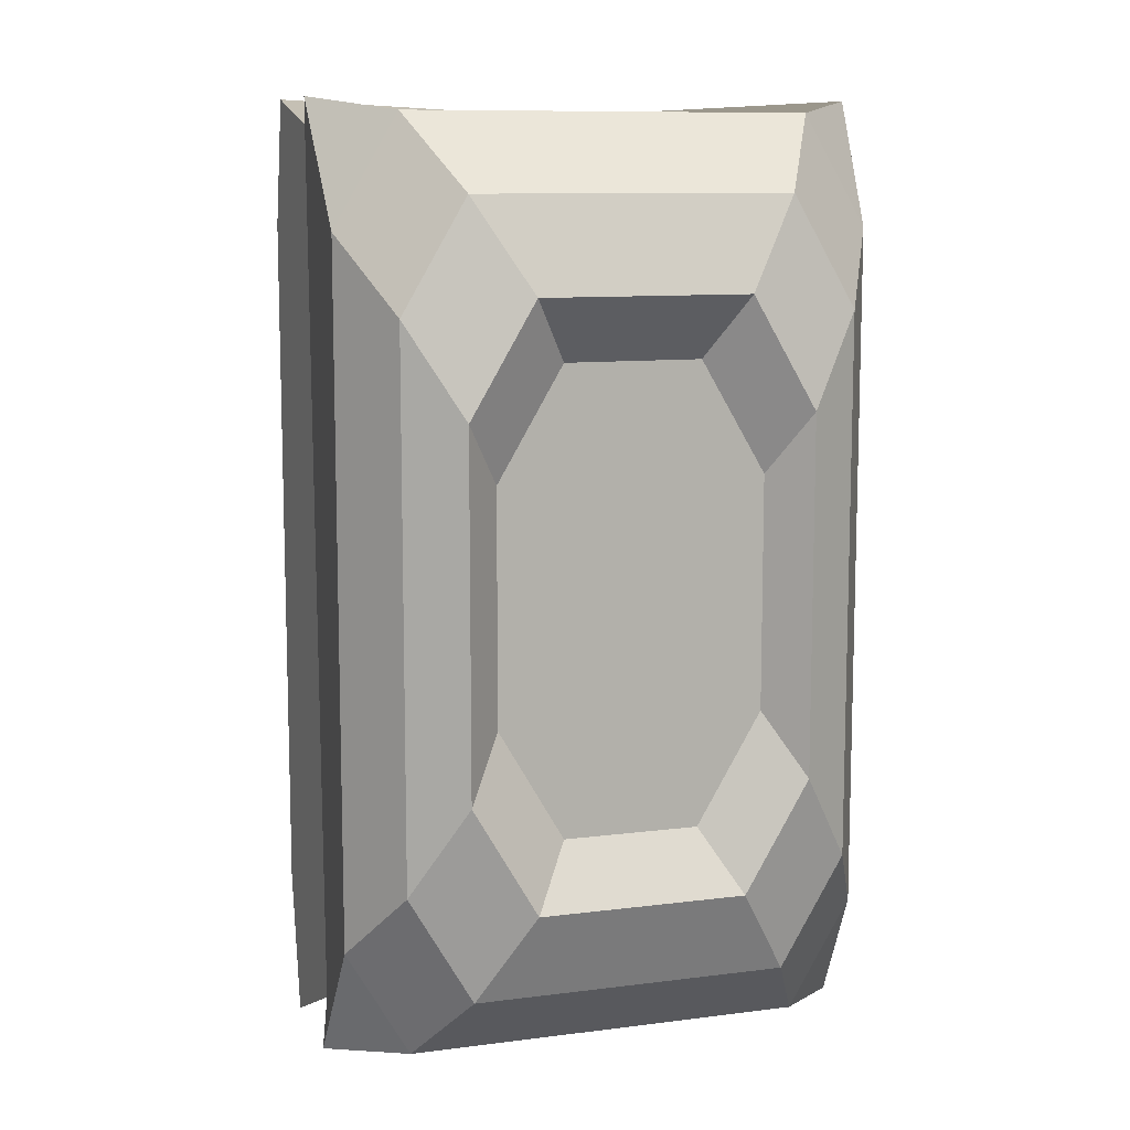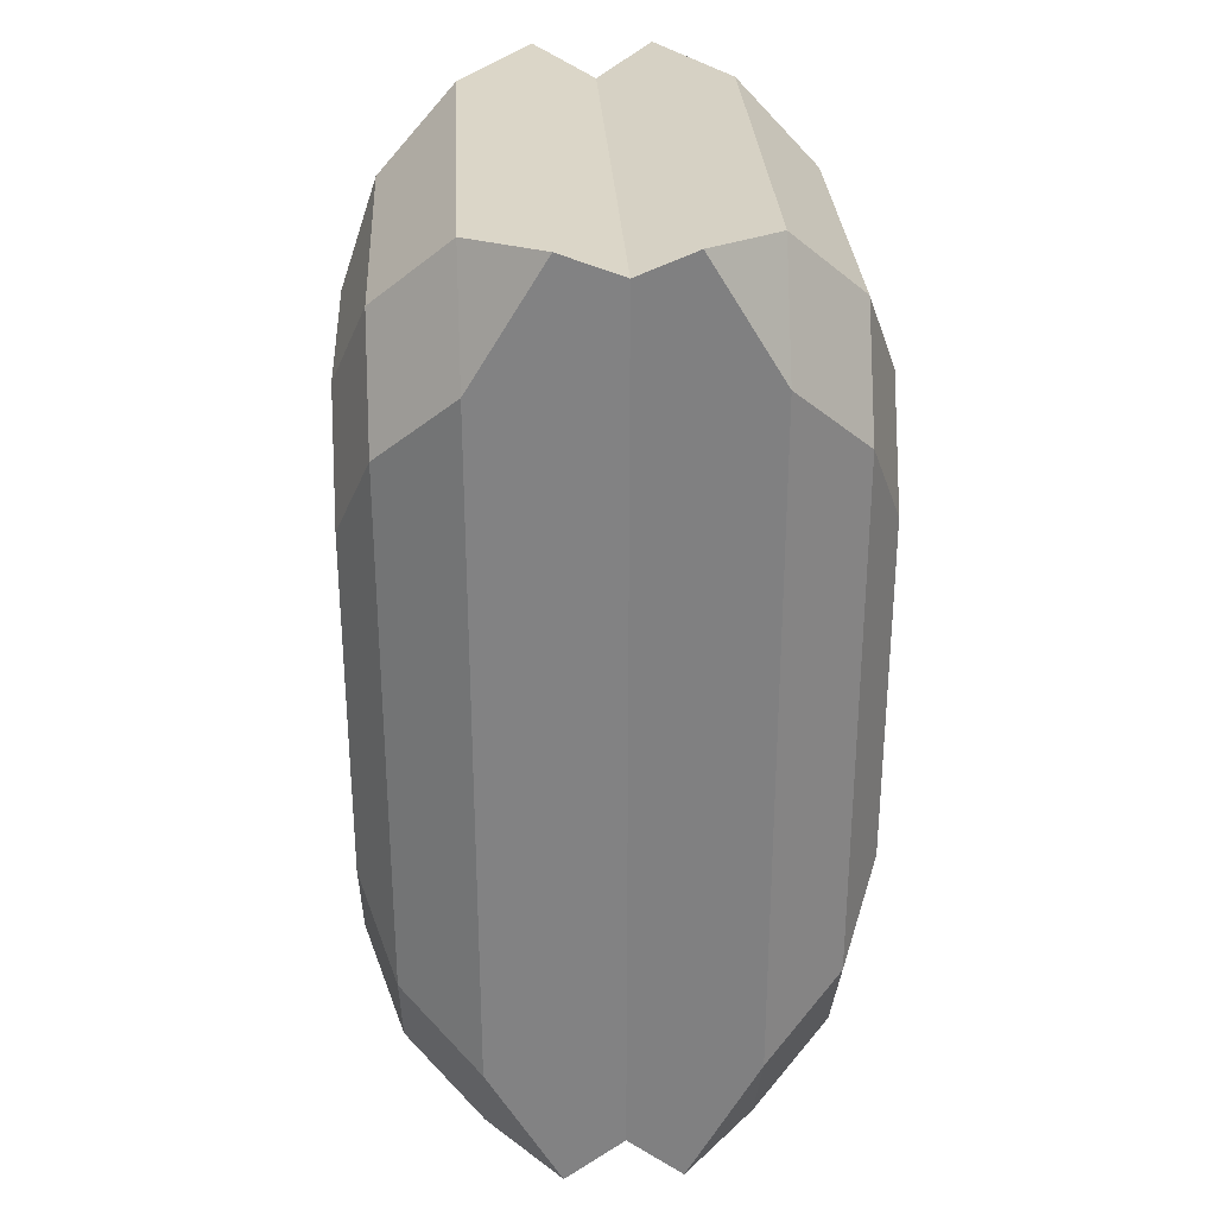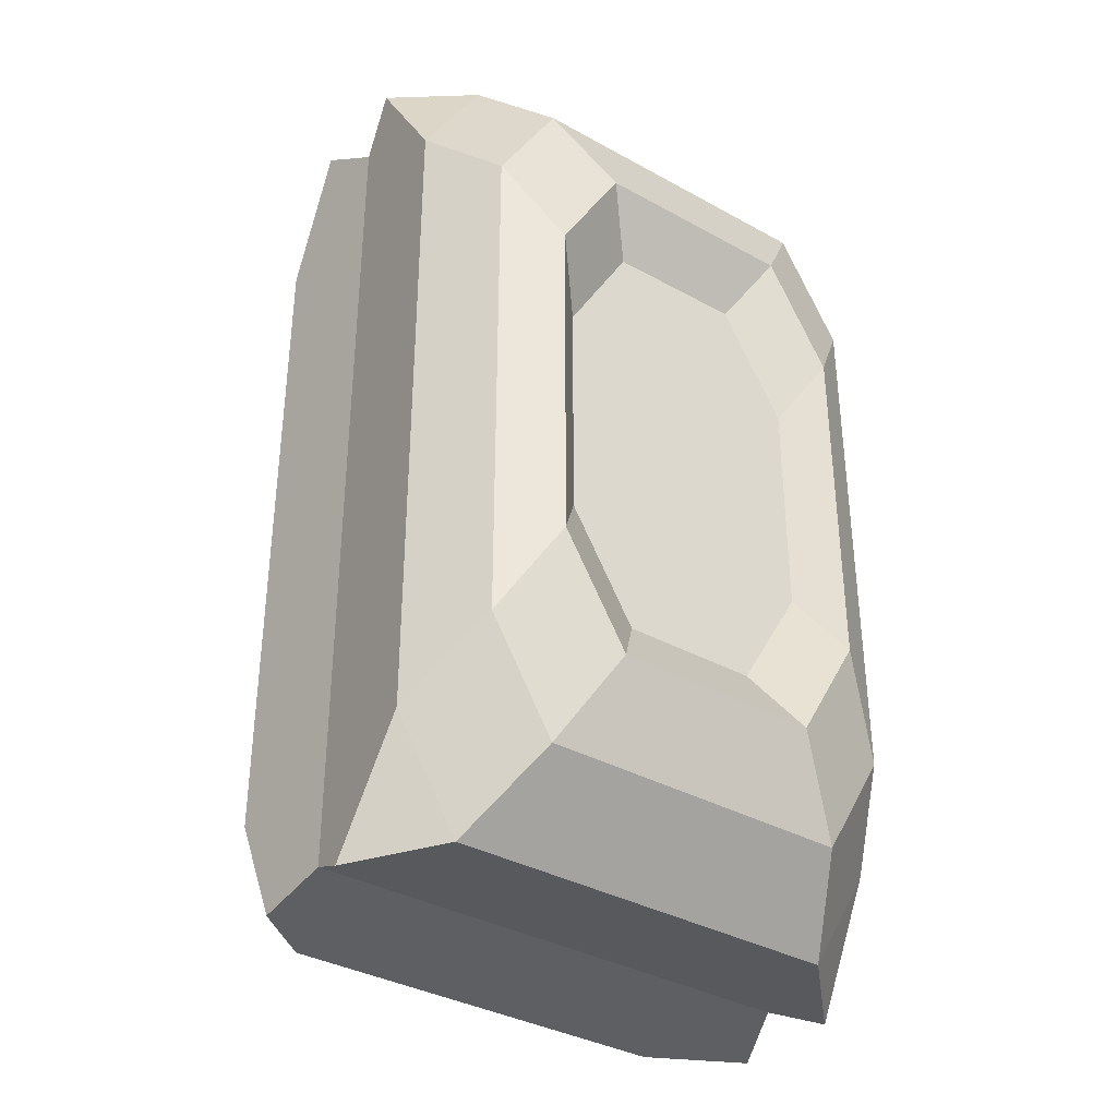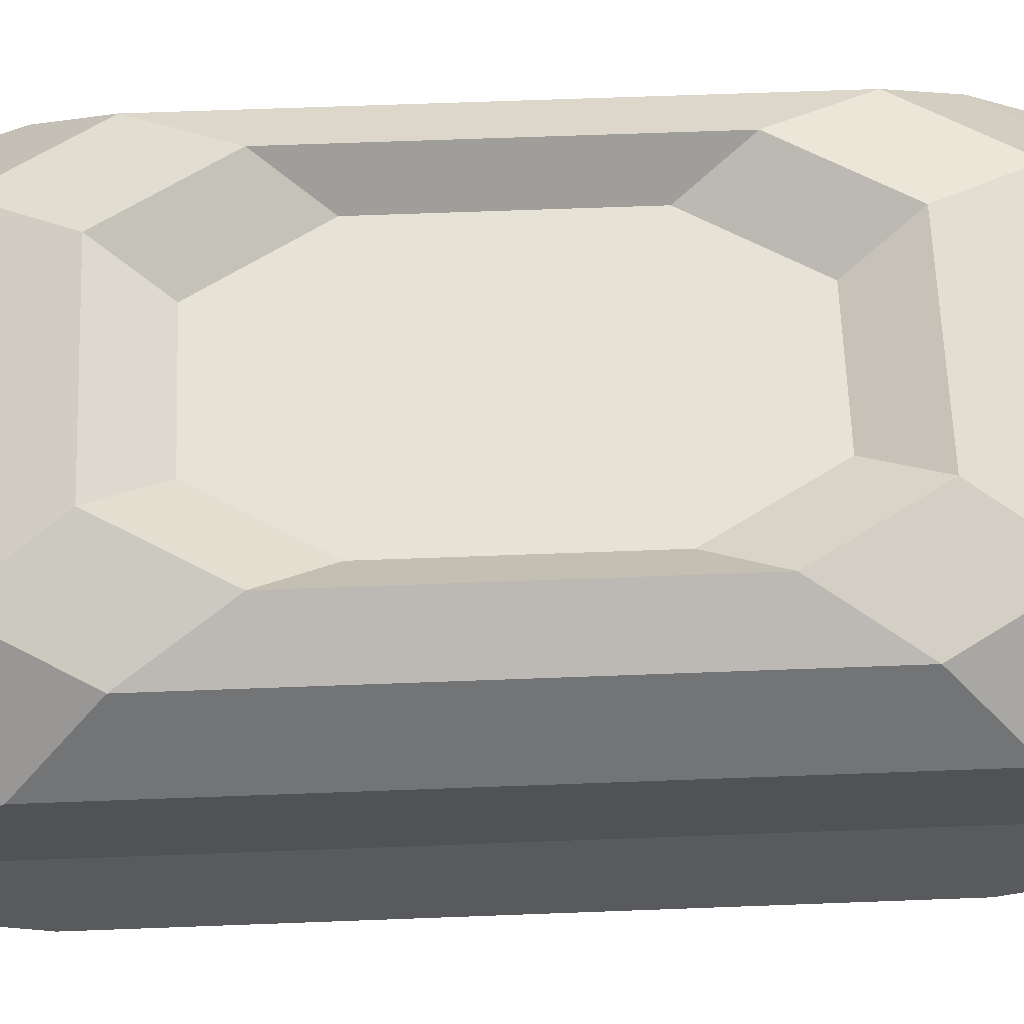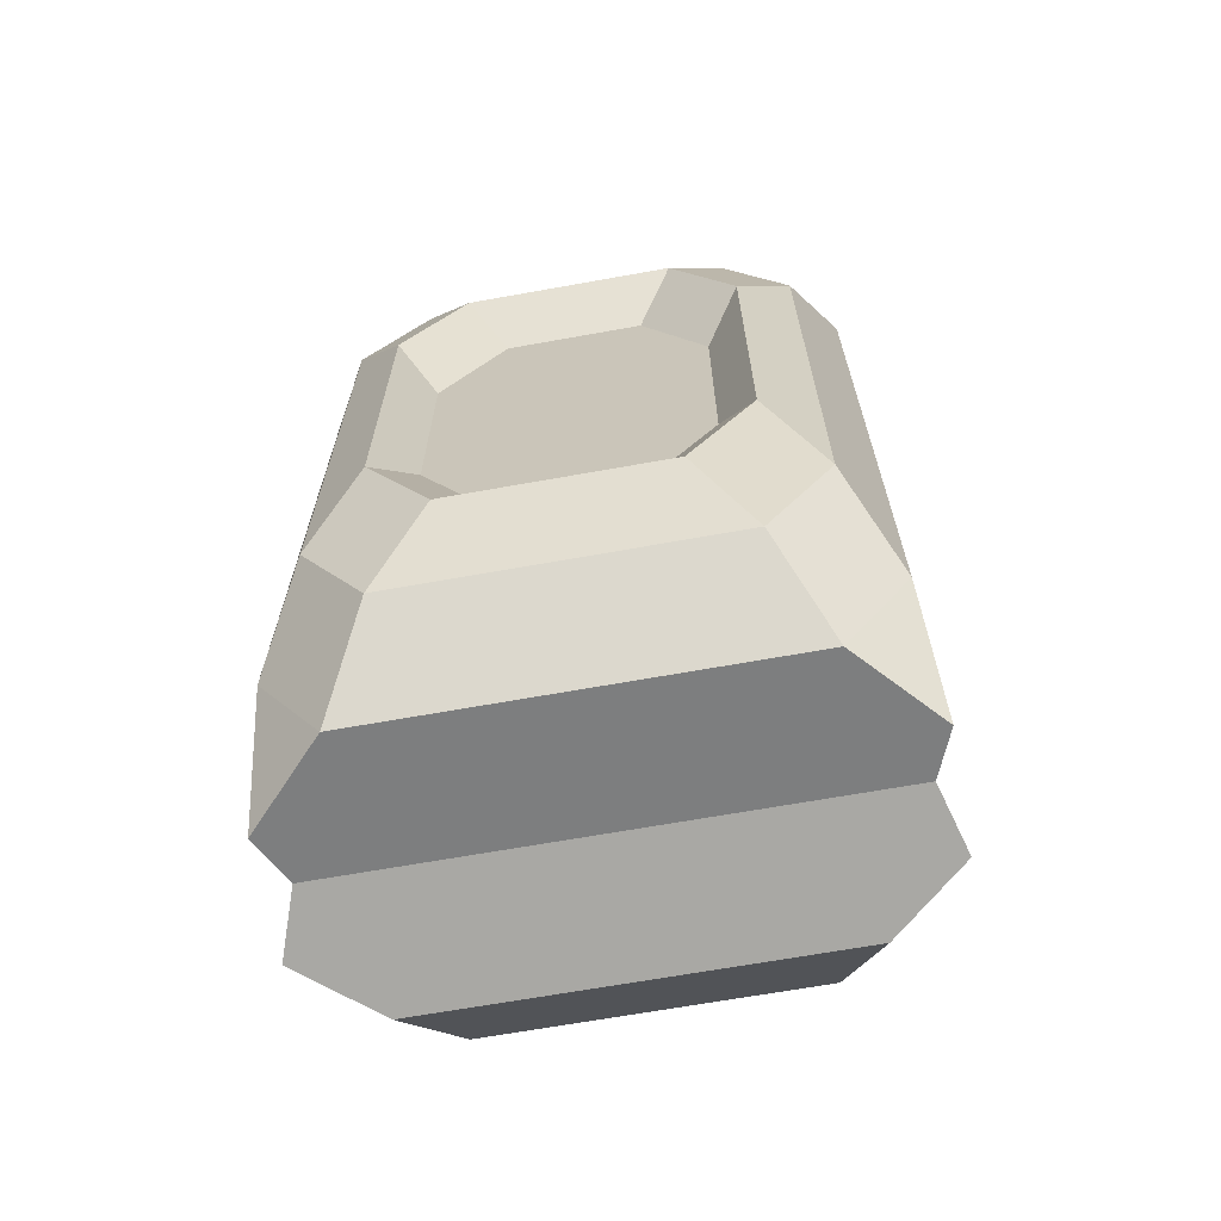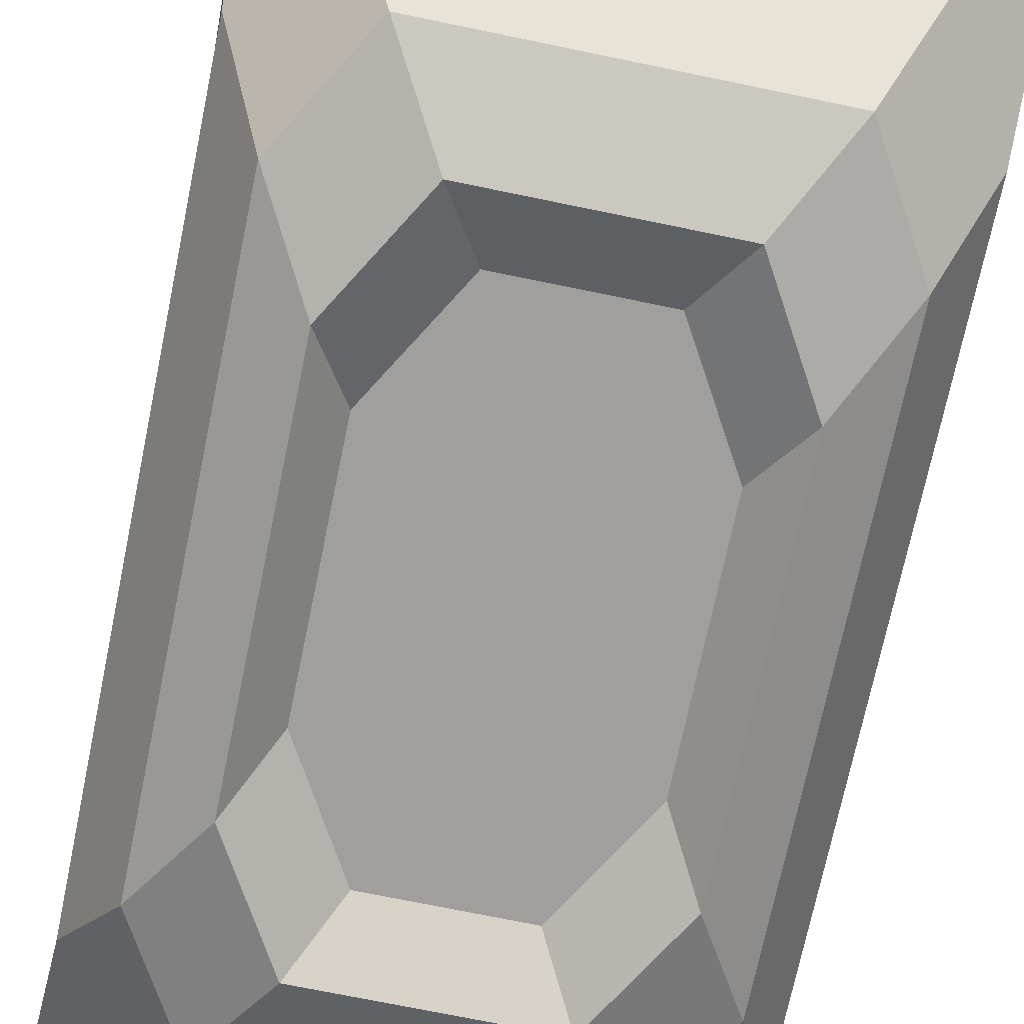
<metadata>
{"format":"obj","ext":"obj","renderer":"f3d","projection":"perspective","resolution":1024,"background":"white","views":[{"elev":10.1,"azim":-18.0,"up":"+Y"},{"elev":29.6,"azim":86.8,"up":"+Y"},{"elev":-35.8,"azim":-36.1,"up":"+Y"},{"elev":63.8,"azim":87.8,"up":"+Z"},{"elev":-66.9,"azim":10.2,"up":"+Y"},{"elev":-71.4,"azim":168.3,"up":"+Z"}]}
</metadata>
<code>
o Cube_Cube.001
v -4.067 1.141 -0.0446
v -4.067 15.04 -0.0446
v 4.067 1.141 -0.0446
v 4.067 15.04 -0.0446
v -3.2 0.8857 2.075
v -4.217 2.622 2.075
v -4.343 0.6693 0.9144
v -4.217 13.55 2.075
v -3.2 15.29 2.075
v -4.343 15.51 0.9144
v 4.217 2.622 2.075
v 3.2 0.8857 2.075
v 4.343 0.6693 0.9144
v 3.2 15.29 2.075
v 4.217 13.55 2.075
v 4.343 15.51 0.9144
v -2.502 2.073 3.292
v -3.522 3.815 3.292
v -3.522 12.36 3.292
v -2.502 14.1 3.292
v 2.502 14.1 3.292
v 3.522 12.36 3.292
v 3.522 3.815 3.292
v 2.502 2.073 3.292
v -1.648 3.521 3.845
v -2.674 5.273 3.845
v -2.674 10.9 3.845
v -1.648 12.66 3.845
v 1.648 12.66 3.845
v 2.674 10.9 3.845
v 2.674 5.273 3.845
v 1.648 3.521 3.845
v -2.102 6.254 3.261
v -1.074 4.498 3.261
v -1.074 11.68 3.261
v -2.102 9.923 3.261
v 2.102 9.923 3.261
v 1.074 11.68 3.261
v 1.074 4.498 3.261
v 2.102 6.254 3.261
v -3.2 15.29 -2.07
v -4.217 13.55 -2.07
v -4.343 15.51 -0.9095
v -4.217 2.622 -2.07
v -3.2 0.8857 -2.07
v -4.343 0.6693 -0.9095
v 4.217 13.55 -2.07
v 3.2 15.29 -2.07
v 4.343 15.51 -0.9095
v 3.2 0.8857 -2.07
v 4.217 2.622 -2.07
v 4.343 0.6693 -0.9095
v -2.502 14.1 -3.287
v -3.522 12.36 -3.287
v -3.522 3.815 -3.287
v -2.502 2.073 -3.287
v 2.502 2.073 -3.287
v 3.522 3.815 -3.287
v 3.522 12.36 -3.287
v 2.502 14.1 -3.287
v -1.648 12.66 -3.84
v -2.674 10.9 -3.84
v -2.674 5.273 -3.84
v -1.648 3.521 -3.84
v 1.648 3.521 -3.84
v 2.674 5.273 -3.84
v 2.674 10.9 -3.84
v 1.648 12.66 -3.84
v -2.102 9.923 -3.256
v -1.074 11.68 -3.256
v -1.074 4.498 -3.256
v -2.102 6.254 -3.256
v 2.102 6.254 -3.256
v 1.074 4.498 -3.256
v 1.074 11.68 -3.256
v 2.102 9.923 -3.256
g Cube_Cube.001_palette
f 5 12 24 17
f 14 9 20 21
f 19 18 26 27
f 1 7 6 8 10 2
f 4 16 15 11 13 3
f 27 26 33 36
f 2 10 9 14 16 4
f 8 6 18 19
f 11 15 22 23
f 37 38 35 36 33 34 39 40
f 17 24 32 25
f 21 20 28 29
f 23 22 30 31
f 25 32 39 34
f 29 28 35 38
f 31 30 37 40
f 5 6 7
f 8 9 10
f 11 12 13
f 14 15 16
f 14 21 22 15
f 24 12 11 23
f 5 17 18 6
f 20 9 8 19
f 21 29 30 22
f 32 24 23 31
f 17 25 26 18
f 28 20 19 27
f 29 38 37 30
f 39 32 31 40
f 25 34 33 26
f 35 28 27 36
f 3 13 12 5 7 1
f 41 48 60 53
f 50 45 56 57
f 55 54 62 63
f 2 43 42 44 46 1
f 3 52 51 47 49 4
f 63 62 69 72
f 1 46 45 50 52 3
f 44 42 54 55
f 47 51 58 59
f 73 74 71 72 69 70 75 76
f 53 60 68 61
f 57 56 64 65
f 59 58 66 67
f 61 68 75 70
f 65 64 71 74
f 67 66 73 76
f 41 42 43
f 44 45 46
f 47 48 49
f 50 51 52
f 50 57 58 51
f 60 48 47 59
f 41 53 54 42
f 56 45 44 55
f 57 65 66 58
f 68 60 59 67
f 53 61 62 54
f 64 56 55 63
f 65 74 73 66
f 75 68 67 76
f 61 70 69 62
f 71 64 63 72
f 4 49 48 41 43 2

</code>
